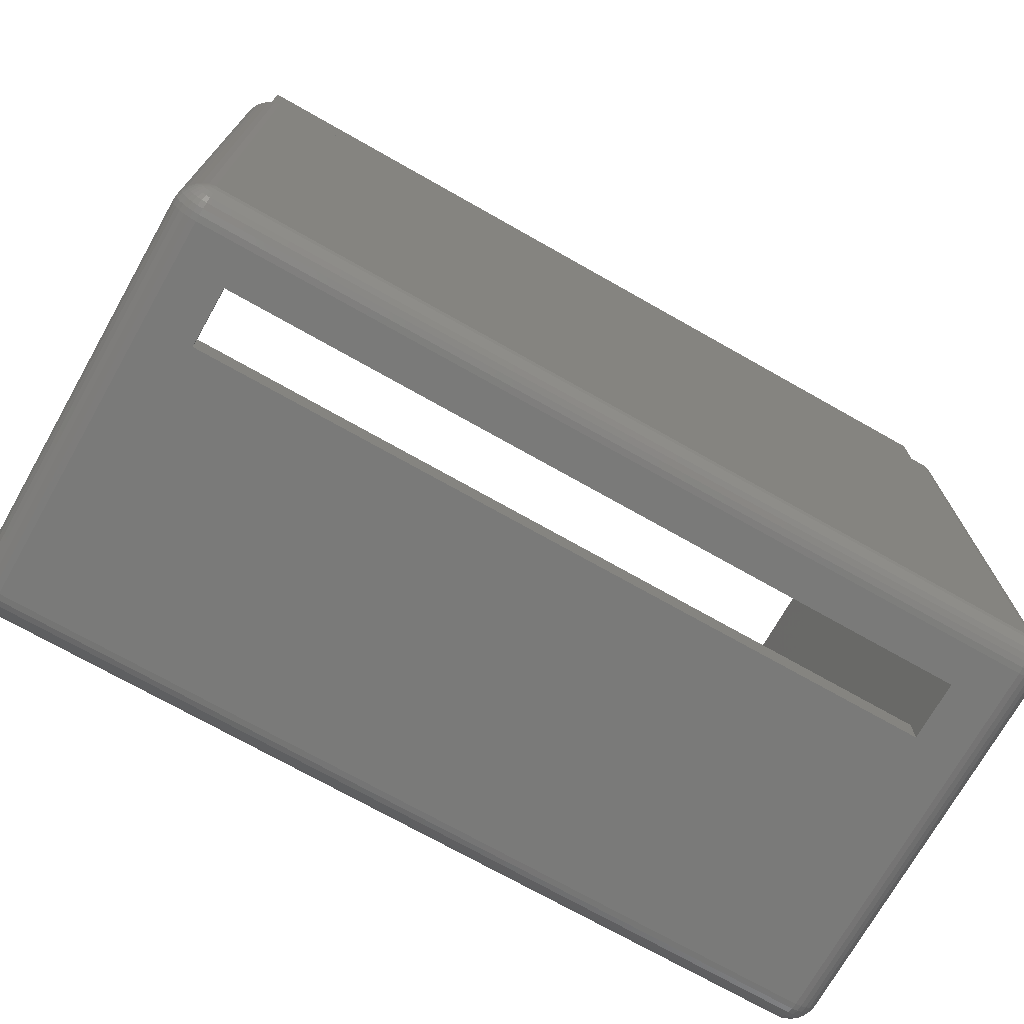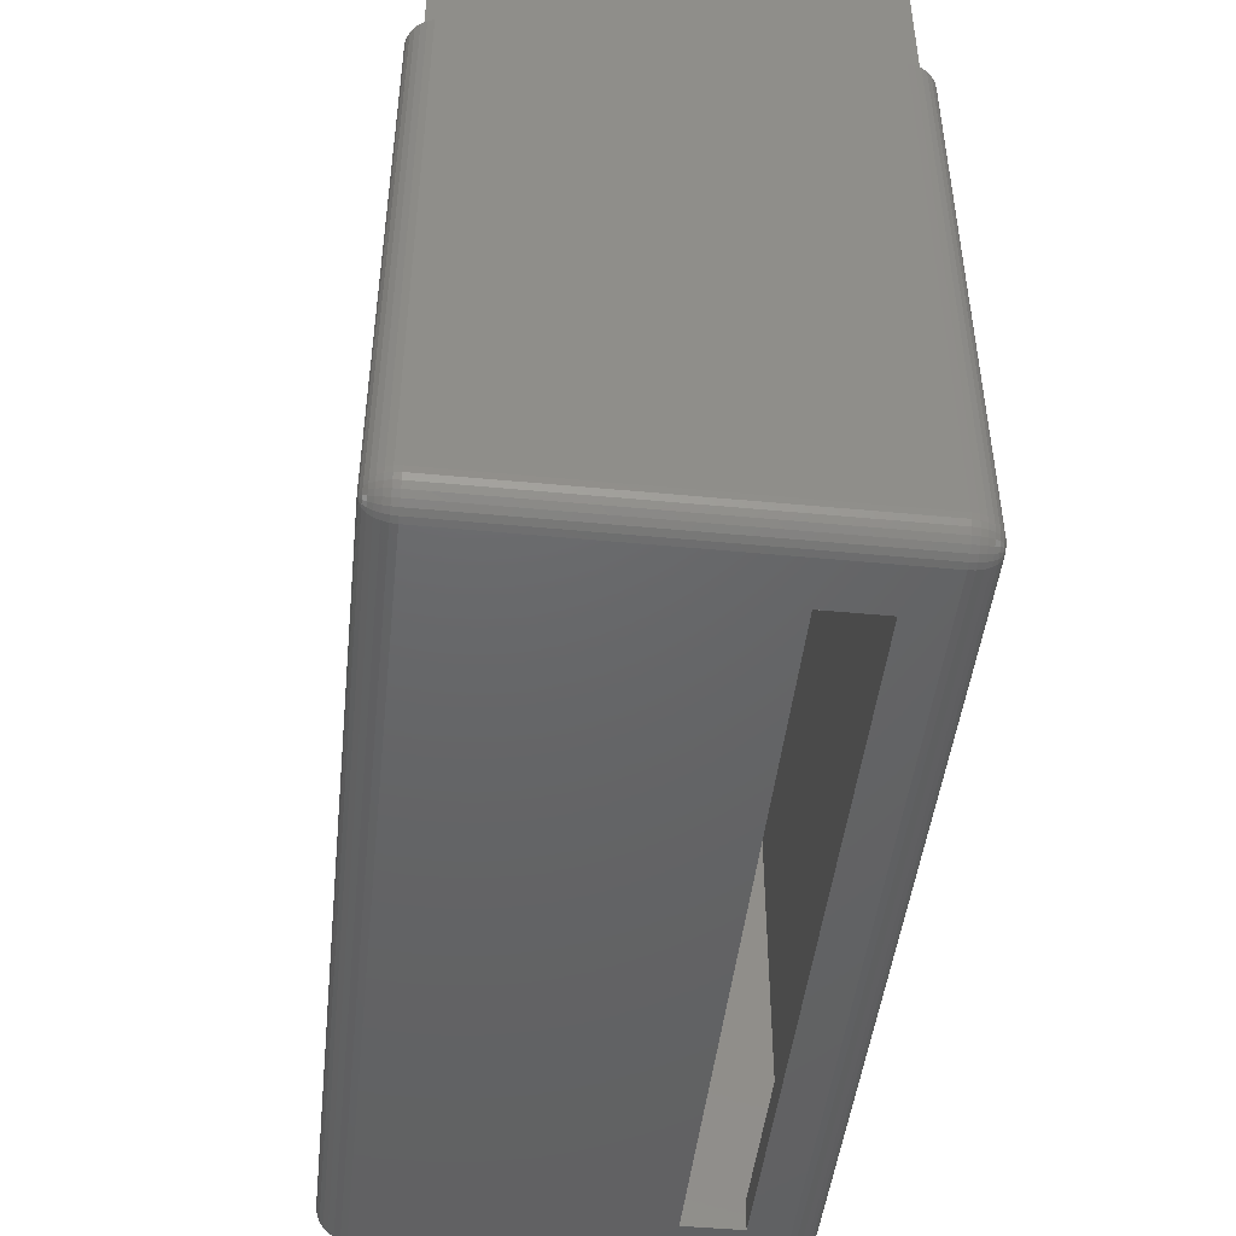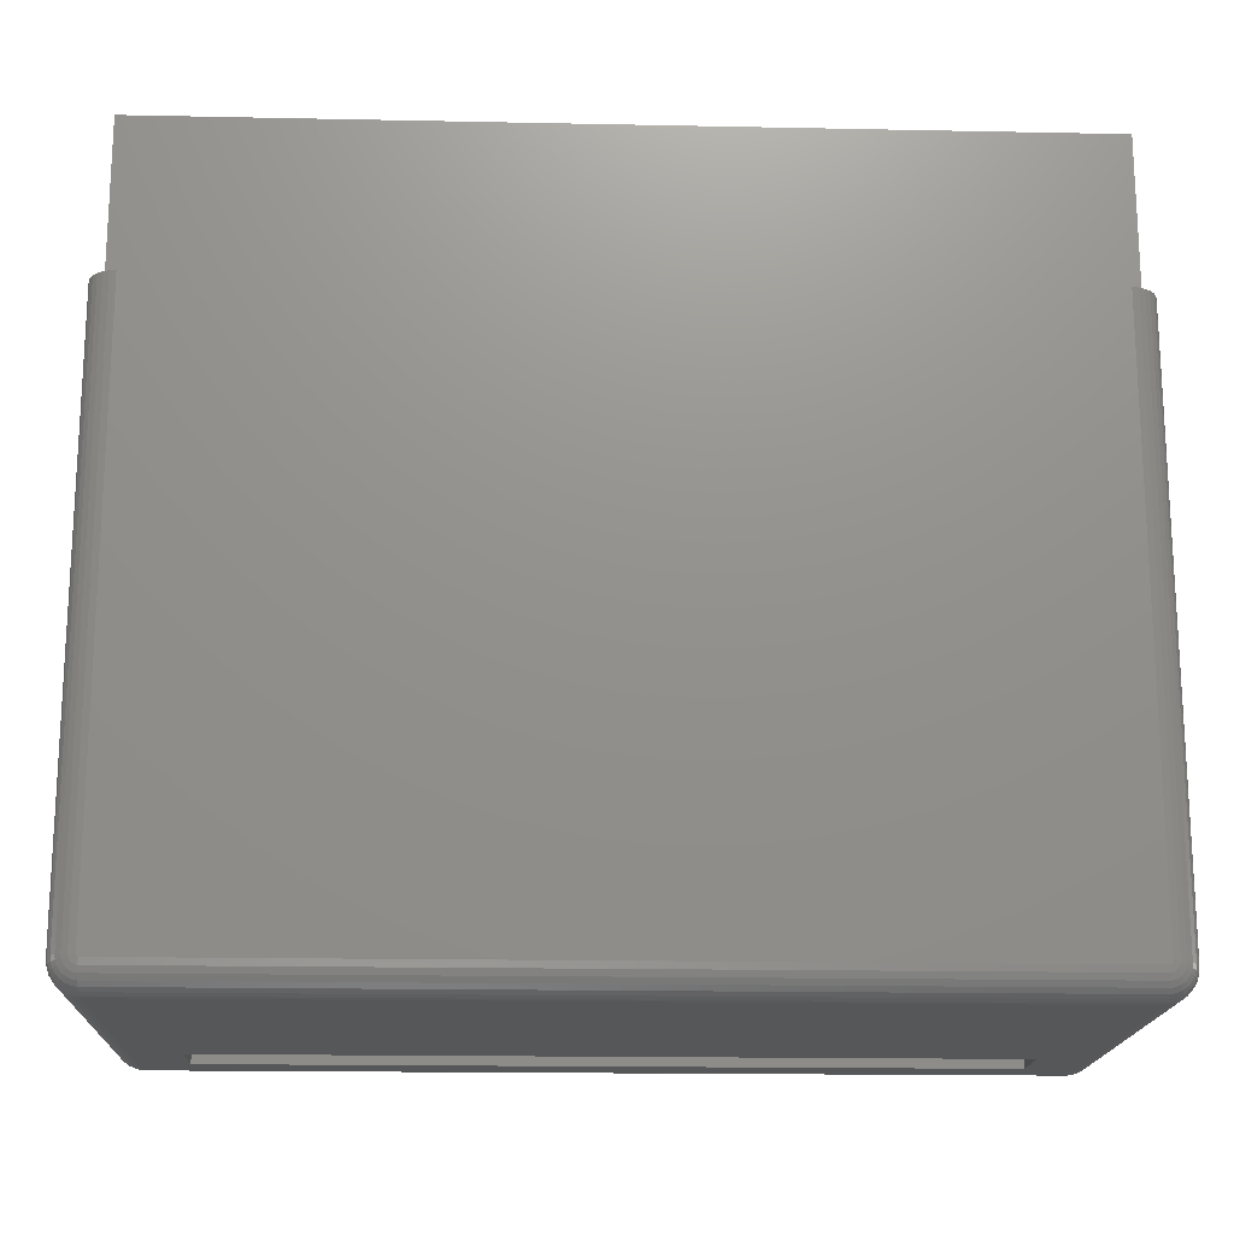
<metadata>
{"format":"stl","ext":"stl","renderer":"f3d","projection":"perspective","resolution":1024,"background":"white","views":[{"elev":-72.8,"azim":150.5,"up":"+Y"},{"elev":-46.6,"azim":83.8,"up":"+Y"},{"elev":-17.5,"azim":-2.3,"up":"+Y"}]}
</metadata>
<code>
# stl→obj: 312 verts, 624 faces
v 30 1 14
v 30 20 1
v 30 20 14
v 30 1 1
v 0 1 1
v 0 20 14
v 0 20 1
v 0 1 14
v 29.5 25 14.5
v 29 25 14
v 0.5 25 14.5
v 29 25 1
v 29.5 25 0.5
v 1 25 1
v 1 25 14
v 0.5 25 0.5
v 29.5 20 14.5
v 29.1 20 14.99
v 29.31 20 14.95
v 0.8955 20 14.99
v 29.5 20 14.87
v 0.5 20 14.5
v 29.67 20 14.74
v 0.691 20 14.95
v 29.81 20 14.59
v 0.5 20 14.87
v 0.3309 20 14.74
v 29.91 20 14.41
v 29.98 20 14.21
v 29.5 20 0.5
v 29.98 20 0.7921
v 29.91 20 0.5933
v 29.67 20 0.2569
v 29.81 20 0.4122
v 0.191 20 14.59
v 0.08646 20 14.41
v 0.02185 20 14.21
v 0.5 20 0.5
v 0.02185 20 0.7921
v 0.08646 20 0.5933
v 0.191 20 0.4122
v 29.1 20 0.005479
v 29.5 20 0.134
v 0.8955 20 0.005479
v 29.31 20 0.04894
v 0.691 20 0.04894
v 0.3309 20 0.2569
v 0.5 20 0.134
v 29.33 0.6284 14.87
v 29.15 0.7324 14.95
v 29.25 0.567 14.87
v 0.3455 0.8609 0.2569
v 0.2087 0.8318 0.4122
v 0.3309 1 0.2569
v 29.4 0.7061 14.87
v 29.54 0.6067 14.74
v 0.9045 0.09146 0.5933
v 29.1 0.02721 0.7921
v 0.8978 0.02721 0.7921
v 29.1 0.09146 0.5933
v 29.54 0.3988 0.4122
v 29.45 0.5027 0.2569
v 29.54 0.6067 0.2569
v 29.33 0.6284 0.134
v 29.4 0.7061 0.134
v 29.45 0.5027 14.74
v 29.54 0.3988 14.59
v 0.9154 0.1954 14.59
v 29.07 0.3345 14.74
v 0.9301 0.3345 14.74
v 29.08 0.1954 14.59
v 29.81 1 14.59
v 29.91 1 14.41
v 0.08646 0.5933 1
v 0.02185 0.7921 14
v 0.02185 0.7921 1
v 0.08646 0.5933 14
v 0.3887 0.7278 0.2569
v 0.5109 0.896 0.134
v 29.21 0.7704 14.95
v 29.07 0.9223 14.99
v 29.25 0.8184 14.95
v 0.9045 0.9575 14.99
v 0.7177 0.8743 14.95
v 0.9154 0.9386 14.99
v 0.7932 0.3636 14.74
v 0.75 0.2306 14.59
v 29.03 0.9006 14.99
v 29.1 0.7061 14.95
v 29.67 1 14.74
v 29.79 0.8318 14.59
v 29.33 0.4205 0.2569
v 29.21 0.3636 0.2569
v 29.07 0.3345 0.2569
v 29.15 0.5245 0.134
v 29.1 0.7061 0.04894
v 29.03 0.6927 0.04894
v 29.03 0.9006 0.005479
v 29.1 0.005479 1
v 29.31 0.04894 14
v 29.1 0.005479 14
v 29.31 0.04894 1
v 0.9045 0.7061 14.95
v 0.75 0.567 14.87
v 0.8455 0.5245 14.87
v 29.46 0.7966 14.87
v 0.9301 0.9223 0.005479
v 0.7932 0.7704 0.04894
v 0.9154 0.9386 0.005479
v 0.9154 0.1954 0.4122
v 0.75 0.2306 0.4122
v 0.9301 0.3345 0.2569
v 29.83 0.6284 0.5933
v 29.74 0.463 0.5933
v 29.74 0.6709 0.4122
v 0.2609 0.463 14.41
v 0.2087 0.4251 14.21
v 0.3887 0.3211 14.41
v 0.5955 0.7061 0.134
v 0.5432 0.7966 0.134
v 0.7177 0.8743 0.04894
v 29.25 0.2306 0.4122
v 29.67 1 0.2569
v 29.49 0.896 0.134
v 29.5 1 0.134
v 0.6977 0.9358 0.04894
v 0.691 1 0.04894
v 0.8955 1 0.005479
v 29.5 0.134 1
v 29.49 0.1529 0.7921
v 29.67 0.2569 1
v 0.8978 0.02721 14.21
v 29.1 0.09146 14.41
v 0.9045 0.09146 14.41
v 29.1 0.02721 14.21
v 0.9677 0.6927 14.95
v 29.03 0.6927 14.95
v 29.15 0.5245 14.87
v 0.8955 1 14.99
v 0.691 1 14.95
v 0.9477 0.5027 14.87
v 29.31 1 14.95
v 29.1 1 14.99
v 29.3 0.9358 14.95
v 29.74 0.6709 14.59
v 29.65 0.5245 14.59
v 29.74 0.463 14.41
v 29.33 0.4205 14.74
v 0.5432 0.2088 14.41
v 0.5109 0.1529 14.21
v 0.7177 0.1312 14.41
v 29.15 0.7324 0.04894
v 29.05 0.9095 0.005479
v 29.07 0.9223 0.005479
v 0.9677 0.6927 0.04894
v 0.8455 0.5245 0.134
v 0.9045 0.7061 0.04894
v 0.6977 0.06973 14.21
v 0.691 0.04894 14
v 29.61 0.3211 14.41
v 0.9045 0.9575 0.005479
v 29.79 0.8318 0.4122
v 29.3 0.06973 14.21
v 0.3455 0.2731 14.21
v 0.3309 0.2569 14
v 0.5109 0.1529 0.7921
v 0.3887 0.3211 0.5933
v 0.5432 0.2088 0.5933
v 0.7177 0.1312 0.5933
v 0.191 1 0.4122
v 29.25 0.567 0.134
v 29.05 0.5027 0.134
v 0.9477 0.5027 0.134
v 29.3 0.06973 0.7921
v 29.28 0.1312 0.5933
v 29.79 0.4251 14.21
v 29.67 0.2569 14
v 29.81 0.4122 14
v 29.98 0.7921 1
v 29.98 1 0.7921
v 29.21 0.7704 0.04894
v 0.8978 0.9783 0.005479
v 29.61 0.3211 0.5933
v 29.46 0.2088 0.5933
v 29.1 0.9575 14.99
v 29.28 0.8743 14.95
v 29.98 1 14.21
v 0.2087 0.4251 0.7921
v 0.1654 0.6284 0.5933
v 0.2609 0.463 0.5933
v 0.5955 0.2994 14.59
v 0.4587 0.3988 14.59
v 29.46 0.7966 0.134
v 29.28 0.8743 0.04894
v 0.7932 0.3636 0.2569
v 0.6654 0.4205 0.2569
v 0.5 1 0.134
v 0.9891 0.896 0.005479
v 0.9677 0.9006 0.005479
v 0.02185 1 14.21
v 0.04323 0.7966 14.21
v 0.6977 0.06973 0.7921
v 0.1064 0.8101 0.5933
v 0.5955 0.2994 0.4122
v 0.8955 0.005479 1
v 0.08646 1 0.5933
v 0.04323 0.7966 0.7921
v 0.02185 1 0.7921
v 0.5523 0.5027 0.2569
v 0.6654 0.6284 0.134
v 29.31 1 0.04894
v 29.08 0.1954 0.4122
v 29.61 0.7278 0.2569
v 29.4 0.2994 0.4122
v 29.25 0.8184 0.04894
v 0.8455 0.7324 0.04894
v 29.65 0.2731 0.7921
v 29.1 1 0.005479
v 0.5 0.134 1
v 0.5 0.134 14
v 0.691 0.04894 1
v 29.89 0.8101 14.41
v 29.83 0.6284 14.41
v 29.96 0.7966 14.21
v 29.5 1 14.87
v 29.01 0.896 14.99
v 29.98 0.7921 14
v 29.89 0.6022 14.21
v 29.91 0.5933 14
v 29.49 0.896 14.87
v 29.61 0.7278 14.74
v 29.5 0.134 14
v 29.65 0.2731 14.21
v 29.91 0.5933 1
v 29.89 0.6022 0.7921
v 0.8955 0.005479 14
v 29.21 0.3636 14.74
v 0.9477 0.9095 0.005479
v 0.75 0.8184 0.04894
v 0.4587 0.6067 0.2569
v 0.08646 1 14.41
v 0.1654 0.6284 14.41
v 0.1064 0.6022 14.21
v 0.3309 0.2569 1
v 0.191 0.4122 14
v 0.191 0.4122 1
v 0.3455 0.5245 0.4122
v 0.2609 0.6709 0.4122
v 0.4587 0.3988 0.4122
v 0.75 0.567 0.134
v 29.79 0.4251 0.7921
v 29.65 0.8609 0.2569
v 29.08 0.9386 14.99
v 0.5955 0.7061 14.87
v 0.4587 0.6067 14.74
v 0.6654 0.6284 14.87
v 0.9477 0.9095 14.99
v 0.8455 0.7324 14.95
v 0.9677 0.9006 14.99
v 29.81 0.4122 1
v 29.96 0.7966 0.7921
v 0.6654 0.4205 14.74
v 0.9891 0.896 14.99
v 0.3455 0.2731 0.7921
v 29.49 0.1529 14.21
v 29.46 0.2088 14.41
v 29.28 0.1312 14.41
v 29.3 0.9358 0.04894
v 29.08 0.9386 0.005479
v 29.1 0.9783 0.005479
v 29.01 0.896 0.005479
v 0.191 1 14.59
v 0.3309 1 14.74
v 0.1064 0.6022 0.7921
v 29.91 1 0.5933
v 0.2609 0.6709 14.59
v 29.05 0.9095 14.99
v 29.65 0.5245 0.4122
v 29.05 0.5027 14.87
v 0.2087 0.8318 14.59
v 0.1064 0.8101 14.41
v 2.5 0.005479 4.333
v 2.5 0.005479 2.333
v 27.5 0.005479 2.333
v 27.5 0.005479 4.333
v 29.4 0.2994 14.59
v 29.25 0.2306 14.59
v 29.1 0.9575 0.005479
v 0.5 1 14.87
v 29.89 0.8101 0.5933
v 0.8978 0.9783 14.99
v 0.6977 0.9358 14.95
v 0.7932 0.7704 14.95
v 0.9301 0.9223 14.99
v 29.1 0.9783 14.99
v 0.3455 0.5245 14.59
v 0.3887 0.7278 14.74
v 29.81 1 0.4122
v 0.5109 0.896 14.87
v 0.3455 0.8609 14.74
v 29.65 0.8609 14.74
v 0.75 0.8184 14.95
v 0.5432 0.7966 14.87
v 0.5523 0.5027 14.74
v 29 1 1
v 29 1 14
v 1 1 14
v 1 1 1
v 27.5 1 4.333
v 27.5 1 2.333
v 2.5 1 2.333
v 2.5 1 4.333
f 1 2 3
f 2 1 4
f 5 6 7
f 6 5 8
f 9 10 11
f 9 12 10
f 12 13 14
f 13 12 9
f 15 11 10
f 14 11 15
f 14 16 11
f 16 14 13
f 17 18 19
f 18 17 20
f 17 19 21
f 22 20 17
f 17 21 23
f 20 22 24
f 17 23 25
f 24 22 26
f 26 22 27
f 28 17 25
f 29 17 28
f 3 17 29
f 2 17 3
f 30 2 31
f 30 31 32
f 2 30 17
f 33 30 34
f 34 30 32
f 27 22 35
f 22 36 35
f 22 37 36
f 22 6 37
f 22 7 6
f 38 7 22
f 7 38 39
f 39 38 40
f 38 41 40
f 30 42 38
f 43 30 33
f 44 38 42
f 45 30 43
f 46 38 44
f 30 45 42
f 38 47 41
f 38 48 47
f 38 46 48
f 17 13 9
f 13 17 30
f 11 17 9
f 17 11 22
f 38 13 30
f 13 38 16
f 38 11 16
f 11 38 22
f 49 50 51
f 52 53 54
f 55 49 56
f 57 58 59
f 58 57 60
f 61 62 63
f 63 64 65
f 56 66 67
f 68 69 70
f 69 68 71
f 72 28 25
f 28 72 73
f 74 75 76
f 75 74 77
f 78 52 79
f 80 81 50
f 55 82 49
f 83 84 85
f 86 87 70
f 50 88 89
f 72 90 91
f 61 92 62
f 93 94 95
f 96 97 98
f 99 100 101
f 100 99 102
f 50 89 51
f 82 80 49
f 80 50 49
f 103 104 105
f 106 55 56
f 107 108 109
f 110 111 112
f 113 114 115
f 116 117 118
f 119 120 121
f 122 93 92
f 123 124 125
f 126 127 128
f 129 130 131
f 132 133 134
f 133 132 135
f 103 105 136
f 89 137 138
f 24 139 20
f 139 24 140
f 136 105 141
f 142 143 144
f 88 137 89
f 145 146 147
f 49 51 148
f 149 150 151
f 152 153 154
f 155 156 157
f 121 79 126
f 158 150 159
f 147 67 160
f 121 126 161
f 113 115 162
f 163 133 135
f 164 117 165
f 166 167 168
f 57 169 111
f 53 170 54
f 171 152 64
f 172 155 97
f 155 172 173
f 174 175 130
f 94 172 95
f 176 177 178
f 4 179 180
f 64 152 181
f 161 126 182
f 90 25 23
f 25 90 72
f 183 184 61
f 144 185 186
f 187 3 29
f 3 187 1
f 188 189 190
f 66 148 67
f 73 29 28
f 29 73 187
f 100 135 101
f 191 192 149
f 193 194 124
f 195 196 156
f 152 154 181
f 79 54 197
f 126 197 127
f 198 155 199
f 200 75 201
f 57 202 169
f 164 165 150
f 189 203 53
f 169 168 204
f 129 102 130
f 102 58 174
f 112 195 156
f 59 99 205
f 99 59 58
f 53 206 170
f 79 197 126
f 207 76 208
f 196 209 210
f 94 173 172
f 173 94 112
f 211 43 125
f 43 211 45
f 127 44 128
f 44 127 46
f 60 212 122
f 112 212 110
f 212 112 94
f 92 171 64
f 172 97 95
f 63 193 213
f 110 60 57
f 60 110 212
f 214 122 92
f 64 215 65
f 216 108 107
f 217 130 183
f 218 45 211
f 45 218 42
f 63 65 193
f 219 159 220
f 159 219 221
f 222 223 224
f 19 225 21
f 225 19 142
f 88 226 137
f 227 228 229
f 230 106 231
f 129 177 232
f 177 129 131
f 176 160 233
f 234 235 179
f 131 130 217
f 225 230 90
f 186 82 55
f 51 138 148
f 51 89 138
f 221 236 159
f 236 221 205
f 148 138 237
f 238 216 107
f 239 121 109
f 65 194 193
f 216 210 108
f 108 210 239
f 210 119 239
f 119 240 120
f 109 121 161
f 120 79 121
f 182 126 128
f 200 36 37
f 36 200 241
f 76 8 5
f 8 76 75
f 76 5 208
f 240 78 120
f 242 243 117
f 244 245 246
f 245 244 165
f 205 221 59
f 57 111 110
f 130 175 184
f 221 219 166
f 246 74 188
f 203 206 53
f 54 48 197
f 48 54 47
f 247 248 240
f 203 208 206
f 196 249 209
f 111 204 196
f 213 193 124
f 95 96 171
f 64 181 215
f 156 250 157
f 95 97 96
f 92 95 171
f 93 95 92
f 187 227 1
f 183 61 114
f 251 183 114
f 212 94 122
f 122 94 93
f 58 60 174
f 174 60 175
f 62 92 64
f 62 64 63
f 125 33 123
f 33 125 43
f 213 124 252
f 185 253 186
f 56 67 146
f 73 222 187
f 254 255 256
f 142 144 225
f 231 56 145
f 145 56 146
f 253 81 80
f 257 258 259
f 147 160 176
f 145 147 223
f 178 234 229
f 234 178 260
f 176 233 177
f 102 174 130
f 175 60 122
f 179 235 261
f 4 31 2
f 31 4 180
f 225 144 230
f 21 90 23
f 90 21 225
f 262 192 191
f 192 116 118
f 259 136 263
f 258 256 104
f 264 188 167
f 166 264 167
f 132 159 236
f 163 135 100
f 160 265 233
f 99 58 102
f 102 232 100
f 232 102 129
f 266 267 265
f 124 268 125
f 155 157 199
f 157 216 199
f 108 239 109
f 112 156 173
f 173 156 155
f 215 269 194
f 239 119 121
f 268 270 218
f 97 198 271
f 198 97 155
f 256 262 104
f 272 27 35
f 27 272 273
f 116 242 117
f 200 8 75
f 207 208 203
f 208 7 39
f 7 208 5
f 188 74 274
f 120 78 79
f 219 244 166
f 117 245 165
f 169 204 111
f 59 202 57
f 240 248 78
f 52 54 79
f 210 240 119
f 209 240 210
f 168 249 204
f 204 249 196
f 235 113 261
f 180 32 31
f 32 180 275
f 229 179 227
f 179 229 234
f 177 260 178
f 260 177 131
f 214 92 61
f 184 214 61
f 175 122 214
f 184 175 214
f 224 228 227
f 187 224 227
f 144 186 230
f 91 231 145
f 276 242 116
f 186 253 82
f 277 88 50
f 81 277 50
f 141 105 70
f 67 266 160
f 265 267 163
f 229 176 178
f 228 176 229
f 251 114 113
f 235 251 113
f 234 251 235
f 130 184 183
f 114 61 278
f 278 61 63
f 56 49 66
f 49 148 66
f 146 67 147
f 222 91 223
f 262 191 87
f 191 149 151
f 68 87 134
f 138 137 279
f 118 117 164
f 118 164 150
f 280 241 281
f 117 77 245
f 236 282 101
f 205 282 236
f 283 205 284
f 282 205 283
f 285 101 282
f 99 285 284
f 285 99 101
f 99 284 205
f 286 287 267
f 265 100 232
f 124 194 268
f 125 268 211
f 268 218 211
f 181 154 269
f 199 216 238
f 194 269 288
f 152 98 153
f 156 196 250
f 250 196 210
f 27 289 26
f 289 27 273
f 241 35 36
f 35 241 272
f 242 201 243
f 201 75 243
f 246 77 74
f 77 246 245
f 189 207 203
f 166 244 264
f 167 188 190
f 74 76 274
f 274 76 207
f 244 220 165
f 220 244 219
f 150 165 220
f 221 166 202
f 59 221 202
f 202 166 169
f 169 166 168
f 248 53 78
f 78 53 52
f 249 247 240
f 209 249 240
f 290 162 275
f 227 4 1
f 4 227 179
f 181 269 215
f 260 251 234
f 260 131 251
f 91 145 223
f 187 222 224
f 82 253 80
f 230 186 106
f 106 186 55
f 291 292 83
f 85 293 294
f 226 143 18
f 143 226 295
f 295 226 185
f 185 226 253
f 253 226 81
f 81 226 277
f 277 226 88
f 18 263 226
f 20 263 18
f 139 263 20
f 259 139 257
f 257 139 294
f 294 139 85
f 85 139 83
f 263 139 259
f 83 139 291
f 258 104 103
f 18 142 19
f 142 18 143
f 286 267 266
f 160 266 265
f 114 278 115
f 278 63 115
f 224 223 228
f 231 106 56
f 293 256 258
f 104 262 105
f 87 191 151
f 134 71 68
f 71 134 133
f 87 151 134
f 192 118 149
f 149 118 150
f 134 158 132
f 158 159 132
f 138 69 237
f 268 288 270
f 65 215 194
f 97 271 98
f 96 98 152
f 171 96 152
f 112 111 195
f 111 196 195
f 250 210 216
f 157 250 216
f 280 242 276
f 255 296 192
f 297 280 276
f 276 116 296
f 26 140 24
f 140 26 289
f 139 140 292
f 281 200 201
f 281 201 242
f 297 276 255
f 273 272 280
f 248 189 53
f 190 189 248
f 244 188 264
f 244 246 188
f 150 220 159
f 197 46 127
f 46 197 48
f 167 190 249
f 168 167 249
f 249 190 247
f 247 190 248
f 275 34 32
f 34 275 298
f 217 183 251
f 131 217 251
f 8 37 6
f 37 8 200
f 299 273 300
f 83 292 84
f 177 265 232
f 233 265 177
f 67 286 266
f 67 148 286
f 115 213 162
f 115 63 213
f 73 91 222
f 72 91 73
f 301 230 231
f 301 231 91
f 223 147 176
f 223 176 228
f 263 137 226
f 137 263 136
f 70 87 68
f 86 262 87
f 151 158 134
f 151 150 158
f 236 135 132
f 135 236 101
f 148 287 286
f 148 237 287
f 141 69 279
f 69 141 70
f 136 279 137
f 279 136 141
f 194 288 268
f 243 75 77
f 243 77 117
f 280 281 242
f 241 200 281
f 139 292 291
f 272 241 280
f 296 116 192
f 255 276 296
f 188 274 189
f 274 207 189
f 54 41 47
f 41 54 170
f 170 40 41
f 40 170 206
f 206 39 40
f 39 206 208
f 113 162 290
f 179 261 180
f 298 33 34
f 33 298 123
f 140 289 292
f 289 273 299
f 302 256 293
f 265 163 100
f 237 69 287
f 287 69 71
f 267 133 163
f 252 124 123
f 162 213 252
f 90 301 91
f 90 230 301
f 294 258 257
f 294 293 258
f 105 86 70
f 105 262 86
f 287 71 133
f 287 133 267
f 138 279 69
f 299 297 303
f 273 280 300
f 255 192 304
f 303 297 255
f 304 192 262
f 84 299 303
f 261 113 290
f 275 162 298
f 295 185 144
f 143 295 144
f 85 302 293
f 85 84 302
f 292 289 299
f 292 299 84
f 259 103 136
f 259 258 103
f 299 300 297
f 300 280 297
f 256 304 262
f 256 255 304
f 302 254 256
f 84 254 302
f 271 218 270
f 271 270 288
f 271 288 269
f 271 269 154
f 271 154 153
f 271 153 98
f 218 271 42
f 198 42 271
f 128 198 199
f 128 199 238
f 128 238 107
f 128 107 109
f 128 109 161
f 128 161 182
f 198 128 44
f 198 44 42
f 180 290 275
f 261 290 180
f 303 255 254
f 84 303 254
f 162 252 123
f 162 123 298
f 305 10 12
f 10 305 306
f 307 10 306
f 10 307 15
f 14 305 12
f 305 14 308
f 307 14 15
f 14 307 308
f 306 309 307
f 305 309 306
f 310 305 311
f 309 305 310
f 312 307 309
f 308 312 311
f 312 308 307
f 308 311 305
f 284 309 310
f 309 284 285
f 282 309 285
f 309 282 312
f 311 284 310
f 284 311 283
f 282 311 312
f 311 282 283

</code>
